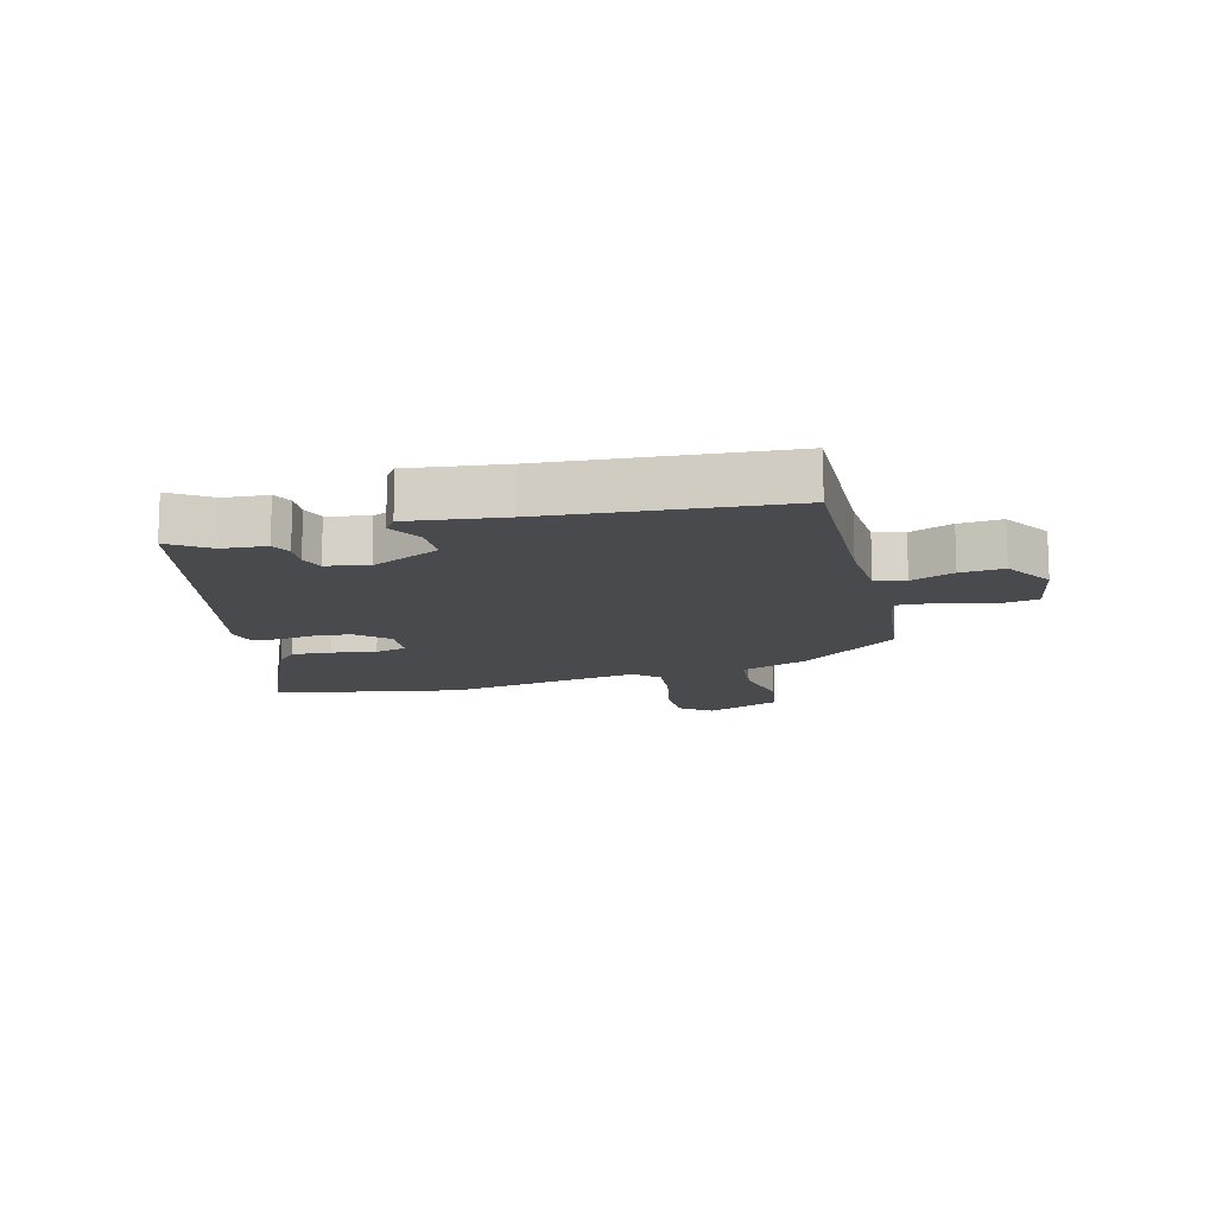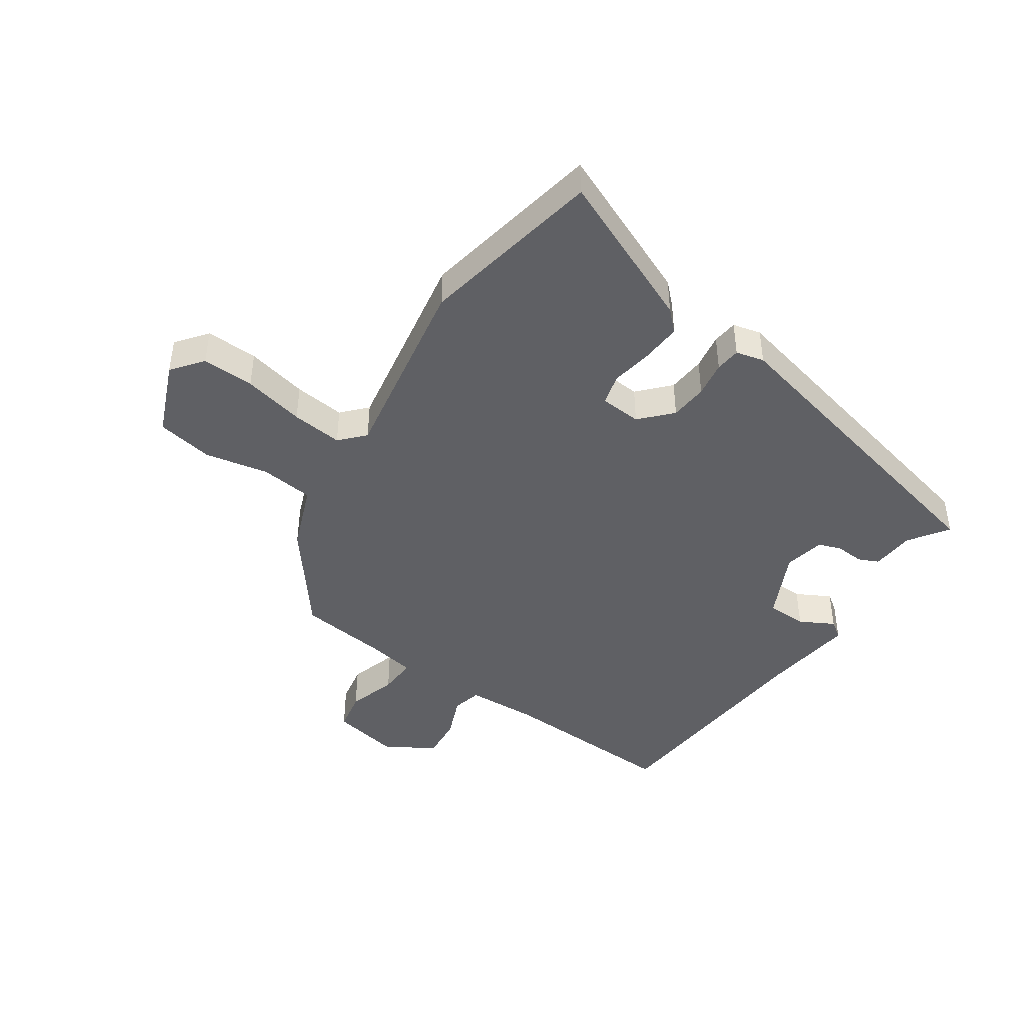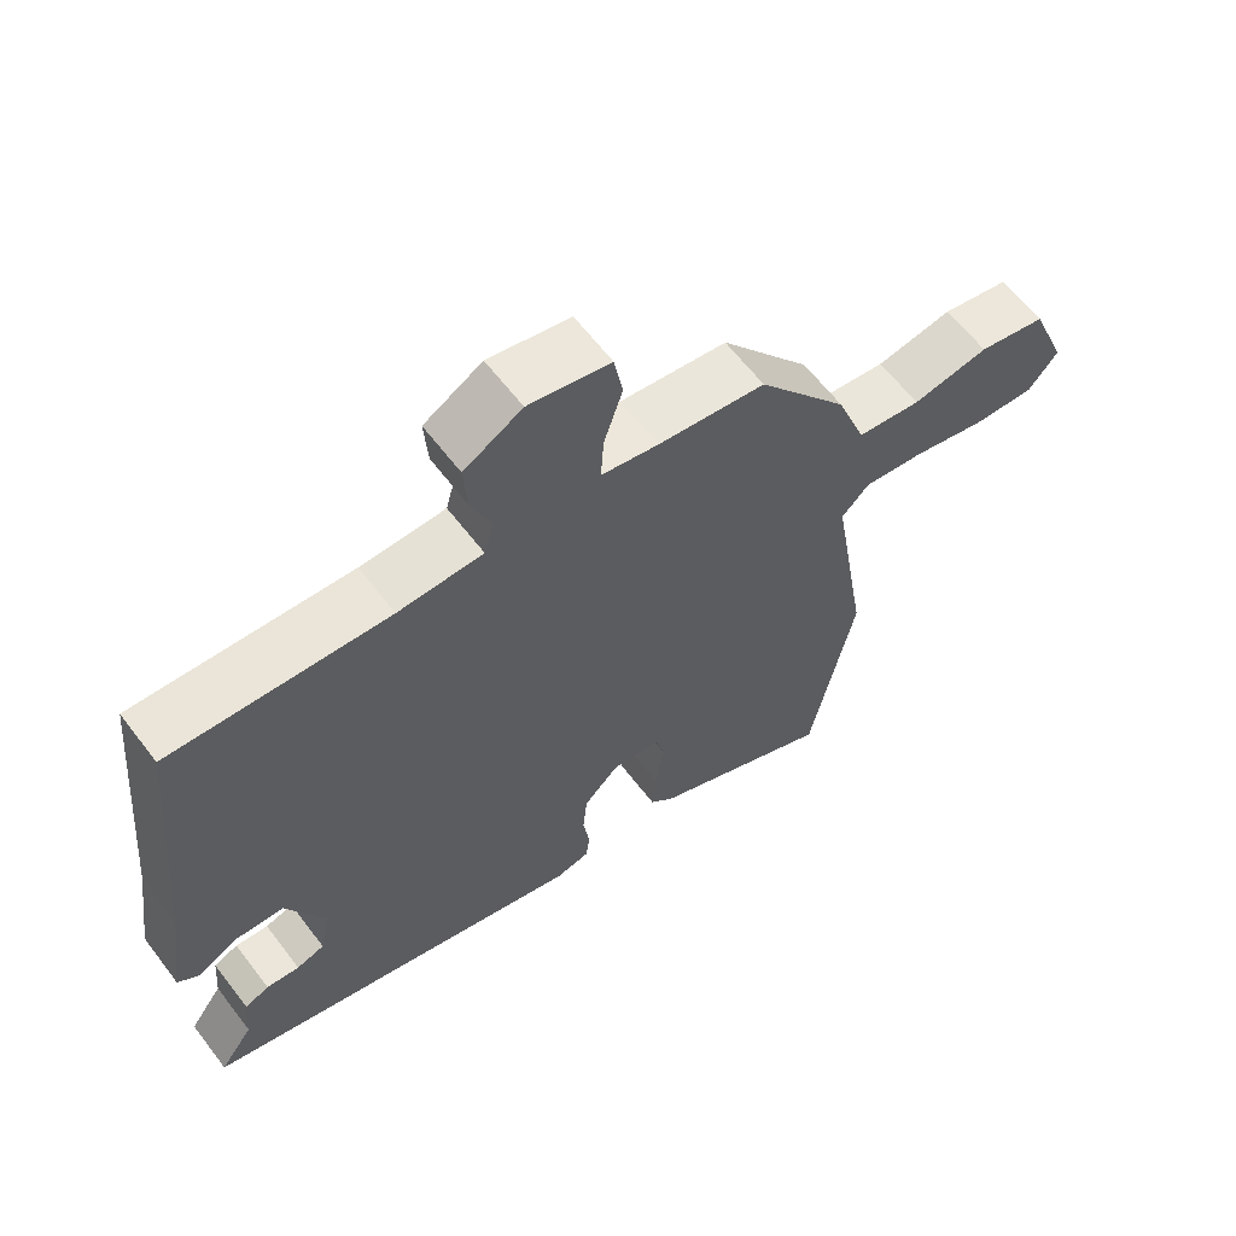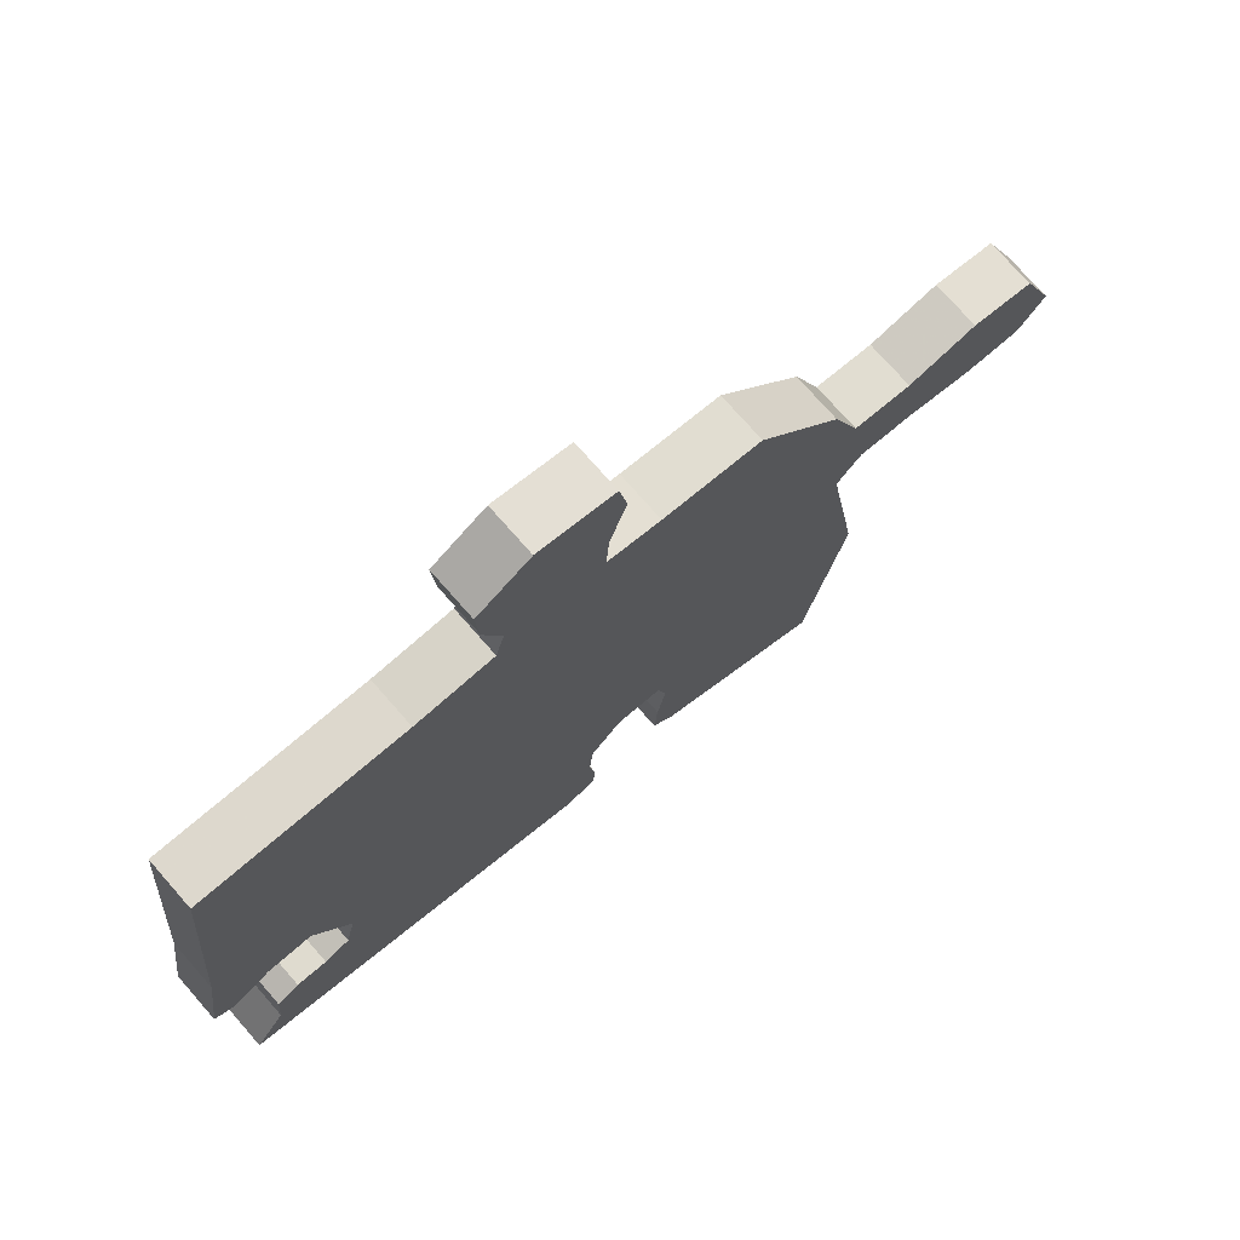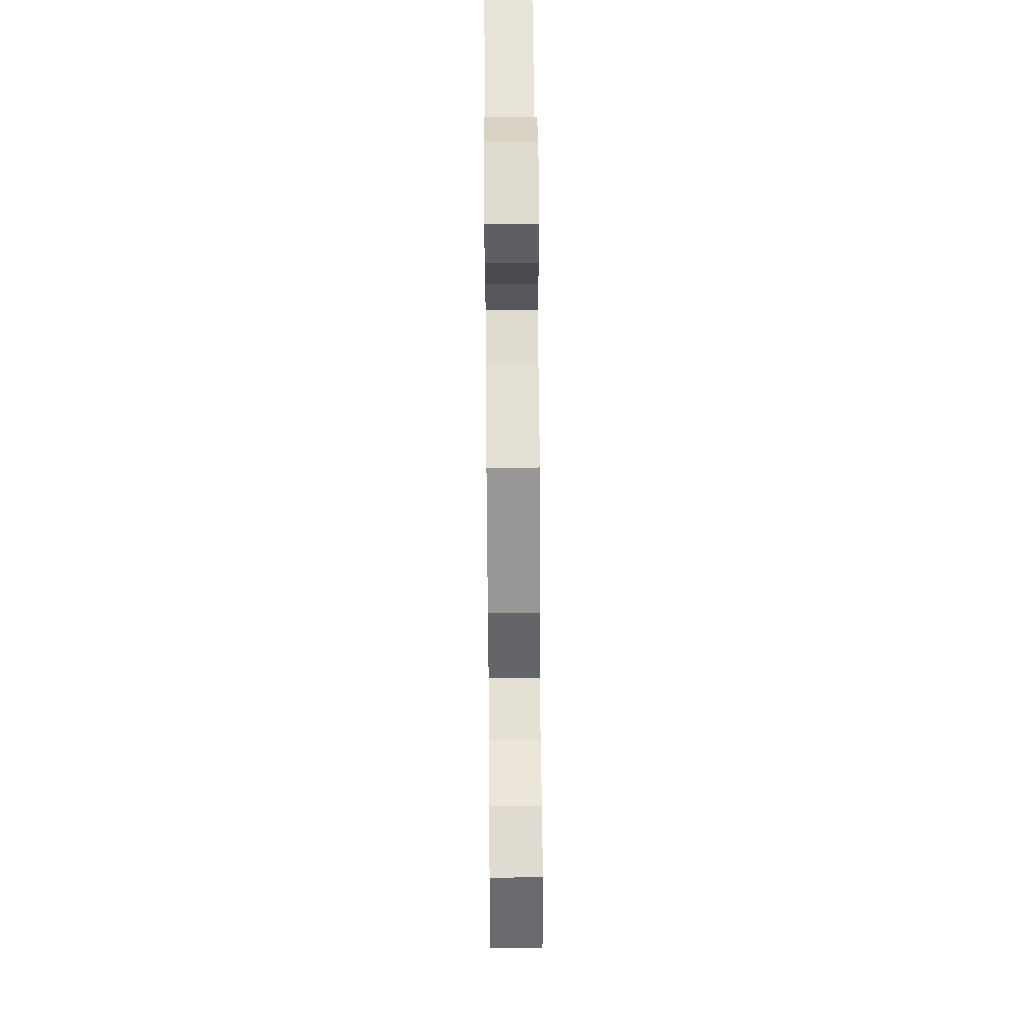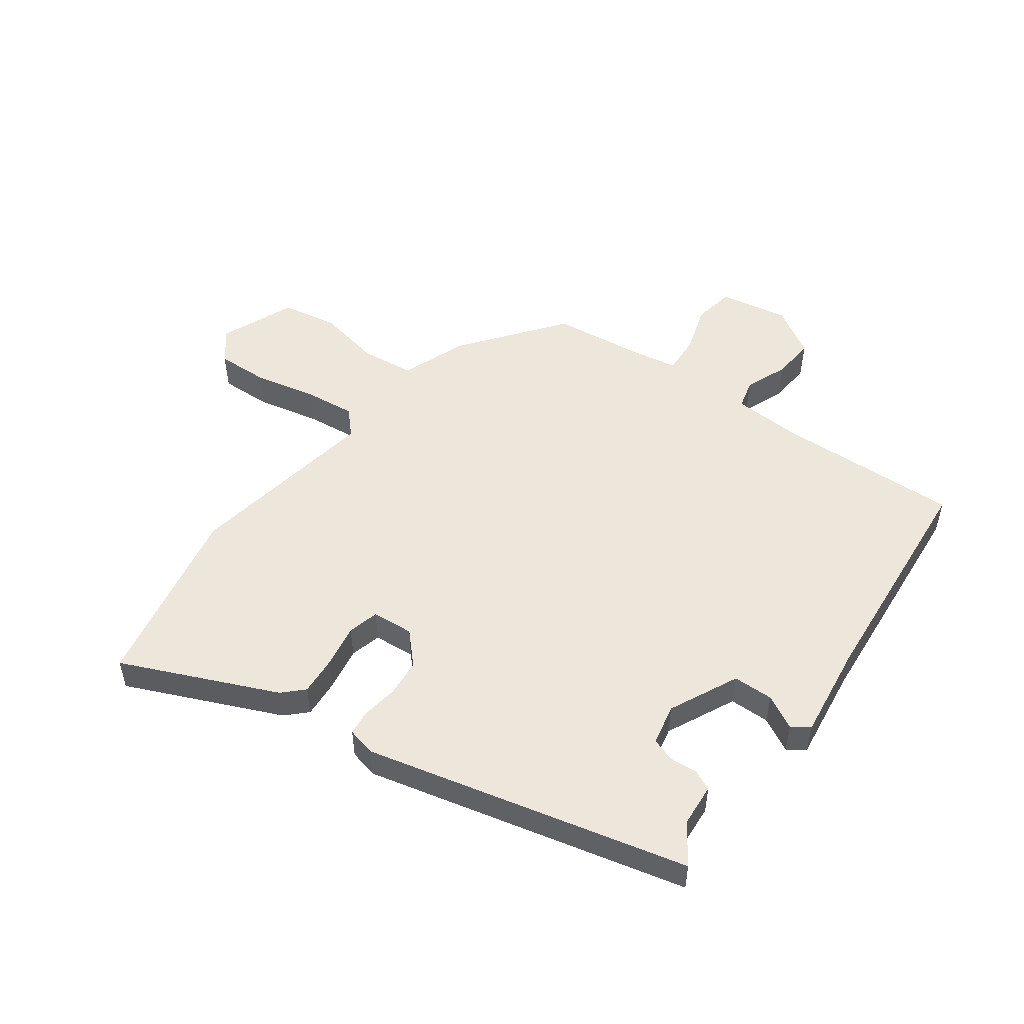
<metadata>
{"format":"obj","ext":"obj","renderer":"f3d","projection":"perspective","resolution":1024,"background":"white","views":[{"elev":-13.1,"azim":-74.4,"up":"+Y"},{"elev":-44.1,"azim":146.5,"up":"+Y"},{"elev":62.2,"azim":-37.2,"up":"+Z"},{"elev":74.4,"azim":-41.2,"up":"+Z"},{"elev":59.0,"azim":89.5,"up":"+Z"},{"elev":51.6,"azim":-143.4,"up":"+Y"}]}
</metadata>
<code>
v -0.477 0.07 0.492
v -0.175 0.07 0.477
v -0.057 0.07 0.481
v -0.044 0.07 0.53
v -0.072 0.07 0.601
v -0.077 0.07 0.672
v 0.004 0.07 0.72
v 0.118 0.07 0.697
v 0.13 0.07 0.63
v 0.104 0.07 0.549
v 0.1 0.07 0.485
v 0.18 0.07 0.47
v 0.329 0.07 0.451
v 0.455 0.07 0.285
v 0.496 0.07 0.175
v 0.585 0.07 0.164
v 0.691 0.07 0.184
v 0.785 0.07 0.166
v 0.835 0.07 0.042
v 0.794 0.07 -0.009
v 0.707 0.07 -0.005
v 0.605 0.07 0.019
v 0.52 0.07 0.029
v 0.482 0.07 -0.011
v 0.534 0.07 -0.333
v 0.472 0.07 -0.639
v 0.216 0.07 -0.524
v 0.183 0.07 -0.491
v 0.188 0.07 -0.426
v 0.201 0.07 -0.354
v 0.188 0.07 -0.302
v 0.119 0.07 -0.296
v 0.071 0.07 -0.346
v 0.065 0.07 -0.409
v 0.074 0.07 -0.469
v 0.069 0.07 -0.511
v 0.022 0.07 -0.522
v -0.514 0.07 -0.388
v -0.468 0.07 -0.323
v -0.462 0.07 -0.251
v -0.428 0.07 -0.236
v -0.382 0.07 -0.24
v -0.343 0.07 -0.227
v -0.328 0.07 -0.159
v -0.382 0.07 -0.044
v -0.449 0.07 -0.042
v -0.506 0.07 -0.072
v -0.535 0.07 -0.051
v -0.513 0.07 0.105
v -0.477 0 0.492
v -0.175 0 0.477
v -0.057 0 0.481
v -0.044 0 0.53
v -0.072 0 0.601
v -0.077 0 0.672
v 0.004 0 0.72
v 0.118 0 0.697
v 0.13 0 0.63
v 0.104 0 0.549
v 0.1 0 0.485
v 0.18 0 0.47
v 0.329 0 0.451
v 0.455 0 0.285
v 0.496 0 0.175
v 0.585 0 0.164
v 0.691 0 0.184
v 0.785 0 0.166
v 0.835 0 0.042
v 0.794 0 -0.009
v 0.707 0 -0.005
v 0.605 0 0.019
v 0.52 0 0.029
v 0.482 0 -0.011
v 0.534 0 -0.333
v 0.472 0 -0.639
v 0.216 0 -0.524
v 0.183 0 -0.491
v 0.188 0 -0.426
v 0.201 0 -0.354
v 0.188 0 -0.302
v 0.119 0 -0.296
v 0.071 0 -0.346
v 0.065 0 -0.409
v 0.074 0 -0.469
v 0.069 0 -0.511
v 0.022 0 -0.522
v -0.514 0 -0.388
v -0.468 0 -0.323
v -0.462 0 -0.251
v -0.428 0 -0.236
v -0.382 0 -0.24
v -0.343 0 -0.227
v -0.328 0 -0.159
v -0.382 0 -0.044
v -0.449 0 -0.042
v -0.506 0 -0.072
v -0.535 0 -0.051
v -0.513 0 0.105
f 46 47 48 49
f 49 1 2
f 46 49 2
f 45 46 2
f 44 45 2 3
f 43 44 3
f 39 40 41 42
f 39 42 43
f 38 39 43
f 37 38 43
f 36 37 43
f 35 36 43
f 34 35 43
f 33 34 43 3
f 28 29 30
f 27 28 30
f 26 27 30
f 25 26 30
f 24 25 30
f 24 30 31
f 23 24 31 32
f 20 21 22
f 19 20 22
f 18 19 22
f 17 18 22
f 16 17 22
f 15 16 22 23
f 15 23 32
f 14 15 32
f 13 14 32
f 12 13 32
f 8 9 10
f 7 8 10
f 6 7 10
f 5 6 10
f 4 5 10
f 4 10 11
f 3 4 11
f 12 32 33
f 11 12 33
f 3 11 33
f 98 97 96 95
f 51 50 98
f 51 98 95
f 51 95 94
f 52 51 94 93
f 52 93 92
f 91 90 89 88
f 92 91 88
f 92 88 87
f 92 87 86
f 92 86 85
f 92 85 84
f 92 84 83
f 52 92 83 82
f 79 78 77
f 79 77 76
f 79 76 75
f 79 75 74
f 79 74 73
f 80 79 73
f 81 80 73 72
f 71 70 69
f 71 69 68
f 71 68 67
f 71 67 66
f 71 66 65
f 72 71 65 64
f 81 72 64
f 81 64 63
f 81 63 62
f 81 62 61
f 59 58 57
f 59 57 56
f 59 56 55
f 59 55 54
f 59 54 53
f 60 59 53
f 60 53 52
f 82 81 61
f 82 61 60
f 82 60 52
f 1 50 51 2
f 2 51 52 3
f 3 52 53 4
f 4 53 54 5
f 5 54 55 6
f 6 55 56 7
f 7 56 57 8
f 8 57 58 9
f 9 58 59 10
f 10 59 60 11
f 11 60 61 12
f 12 61 62 13
f 13 62 63 14
f 14 63 64 15
f 15 64 65 16
f 16 65 66 17
f 17 66 67 18
f 18 67 68 19
f 19 68 69 20
f 20 69 70 21
f 21 70 71 22
f 22 71 72 23
f 23 72 73 24
f 24 73 74 25
f 25 74 75 26
f 26 75 76 27
f 27 76 77 28
f 28 77 78 29
f 29 78 79 30
f 30 79 80 31
f 31 80 81 32
f 32 81 82 33
f 33 82 83 34
f 34 83 84 35
f 35 84 85 36
f 36 85 86 37
f 37 86 87 38
f 38 87 88 39
f 39 88 89 40
f 40 89 90 41
f 41 90 91 42
f 42 91 92 43
f 43 92 93 44
f 44 93 94 45
f 45 94 95 46
f 46 95 96 47
f 47 96 97 48
f 48 97 98 49
f 49 98 50 1

</code>
